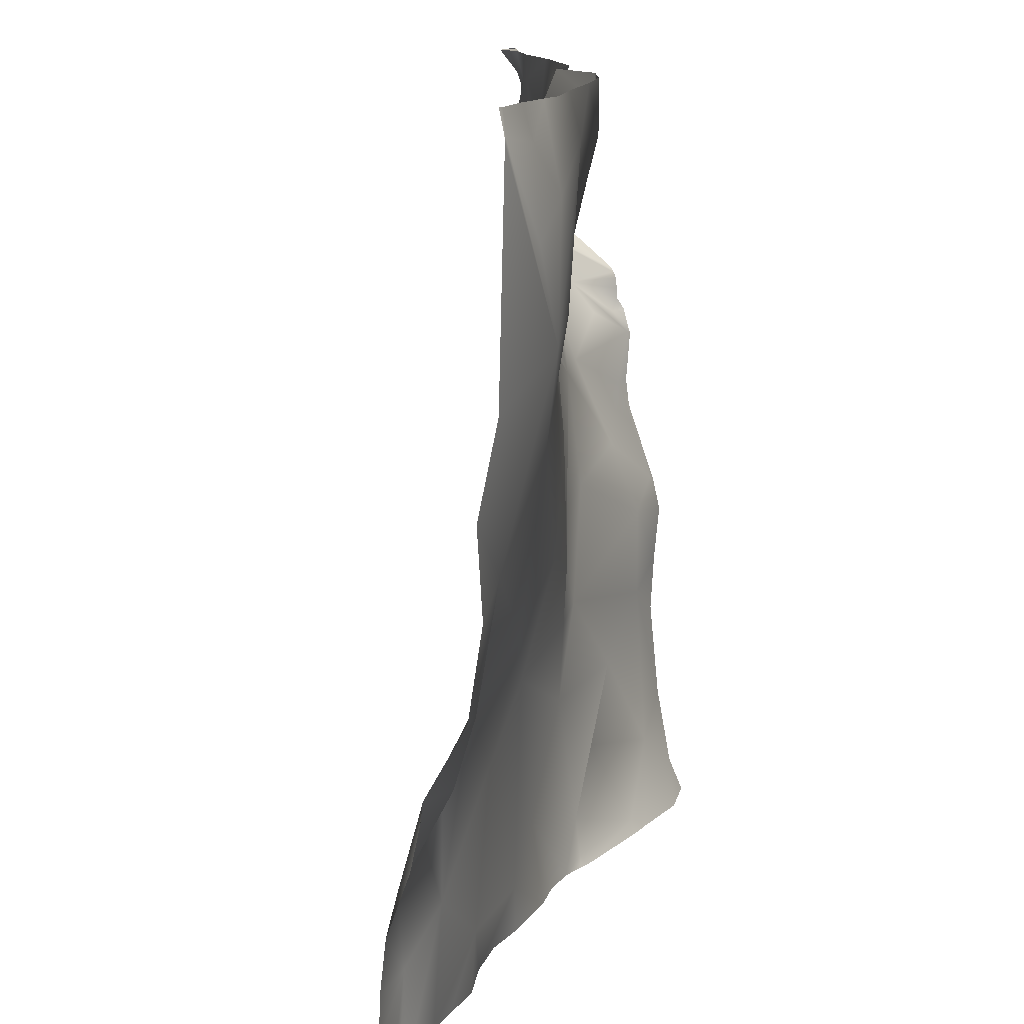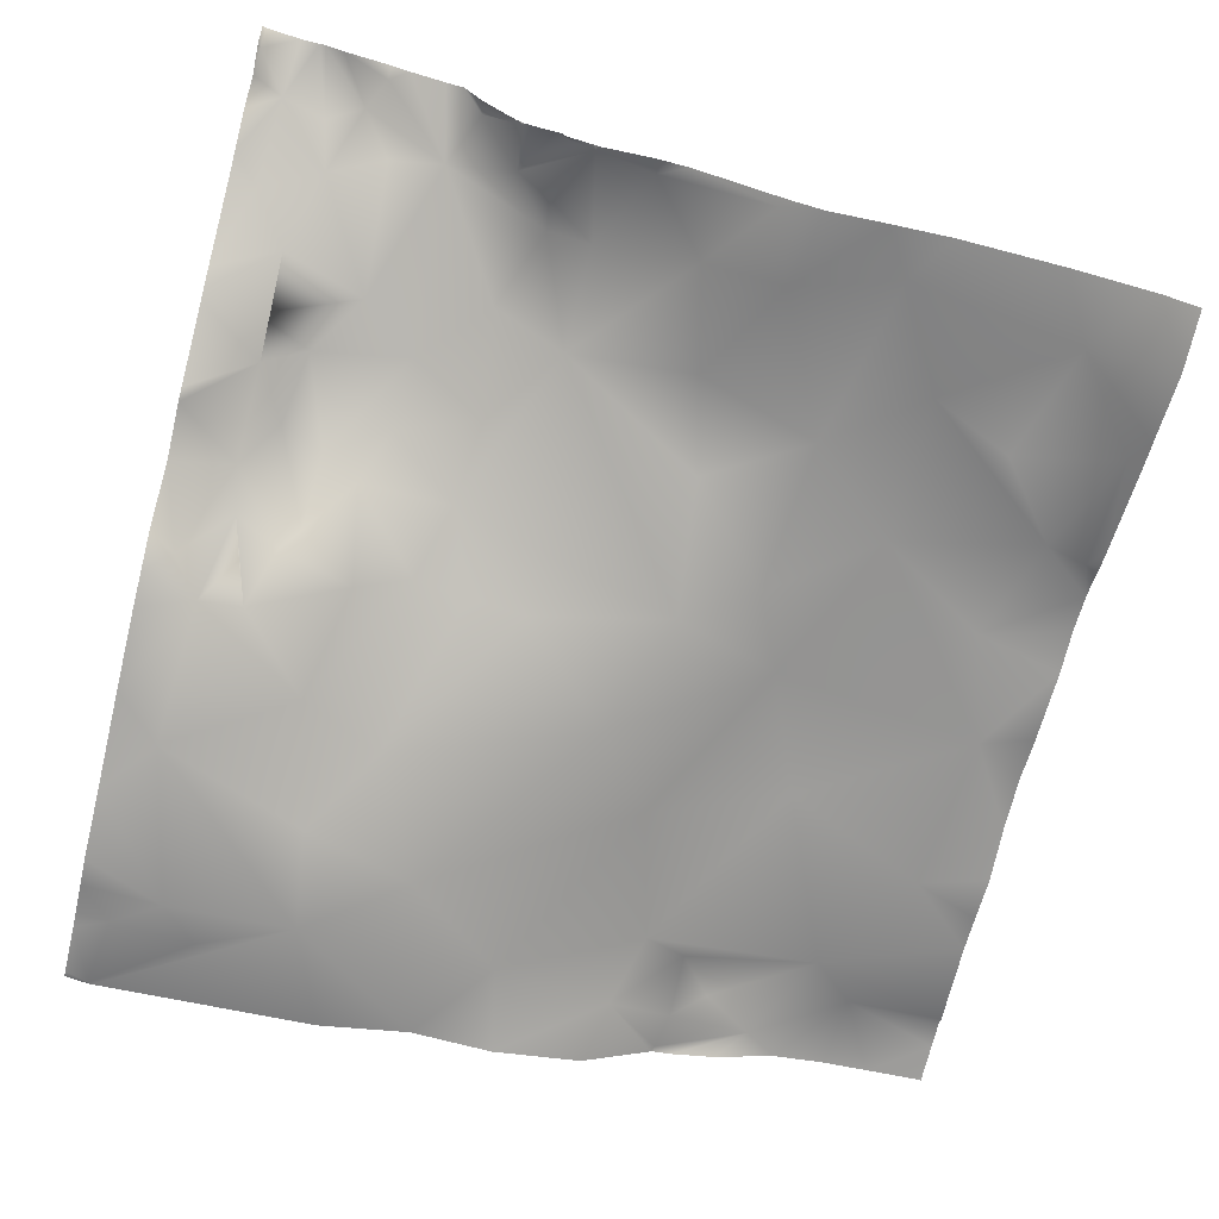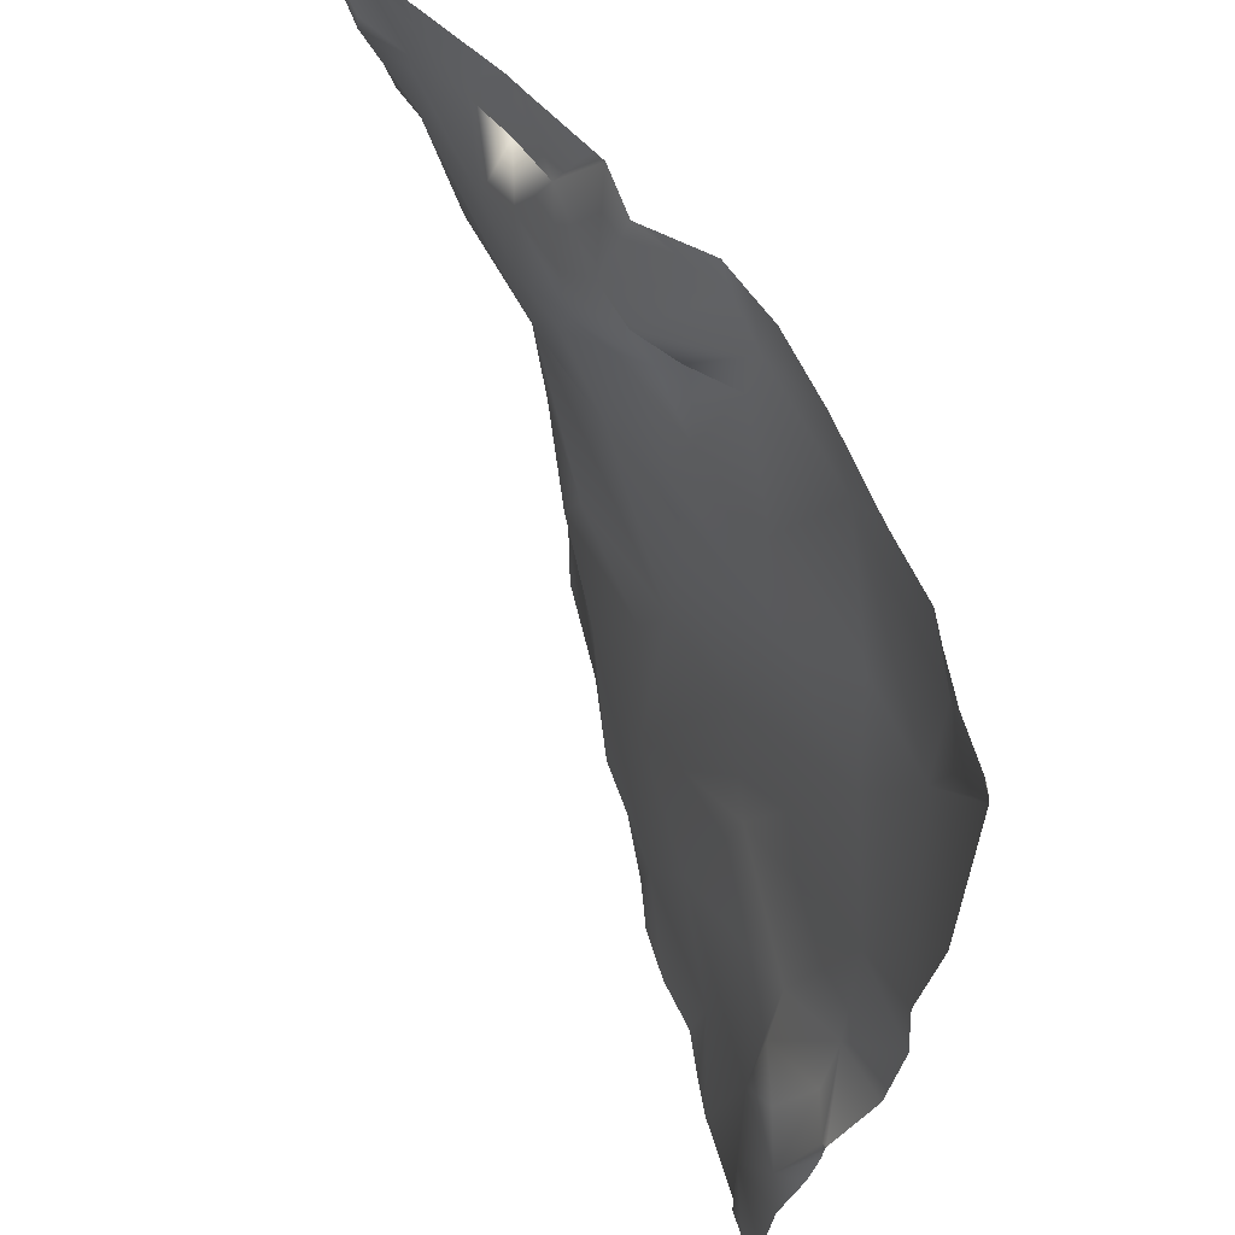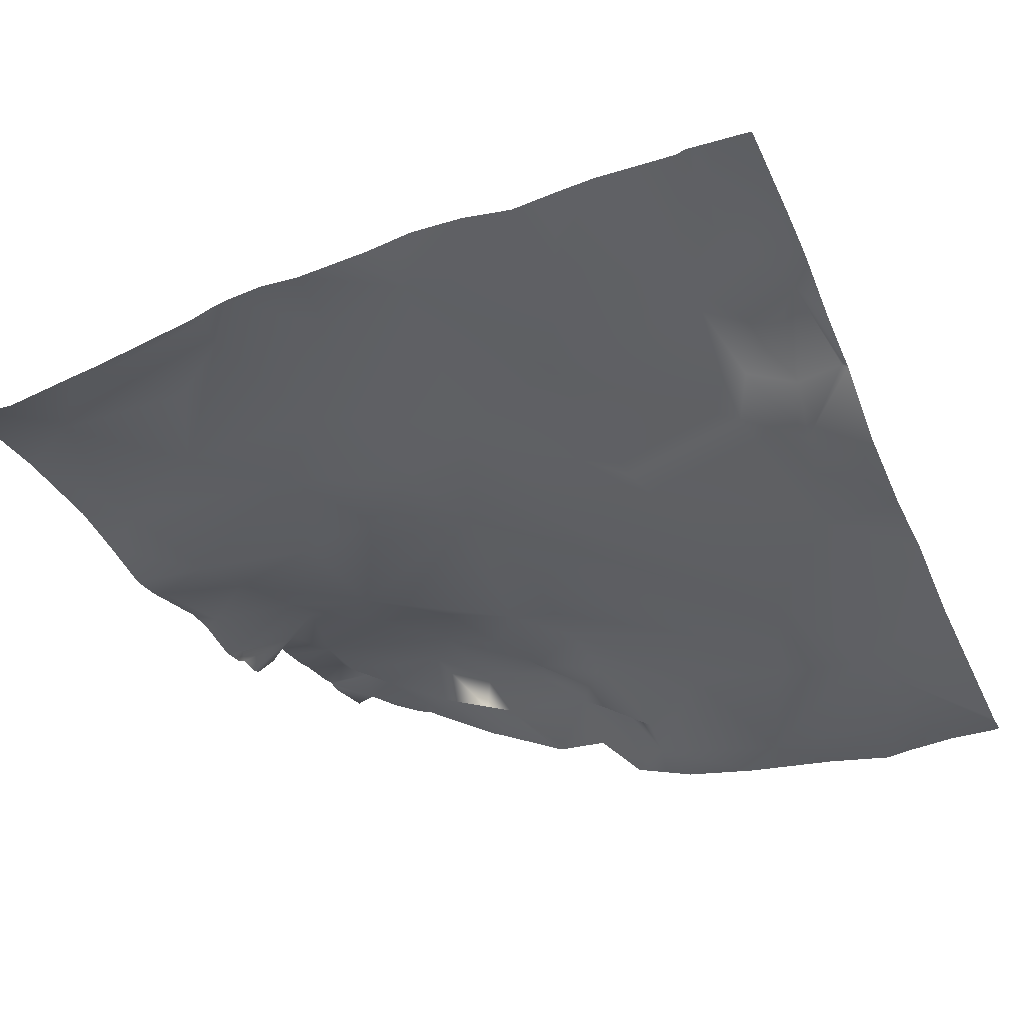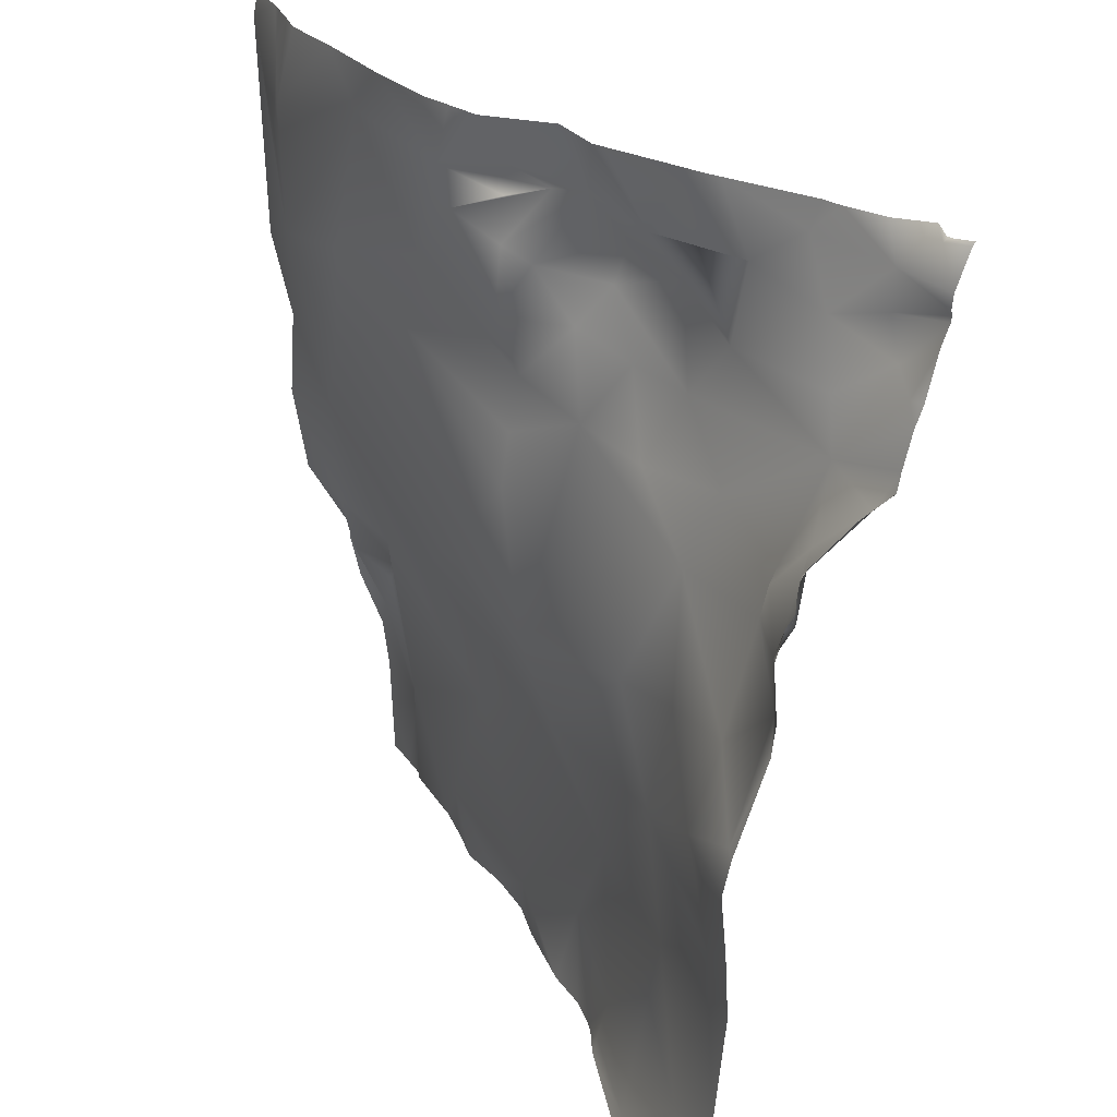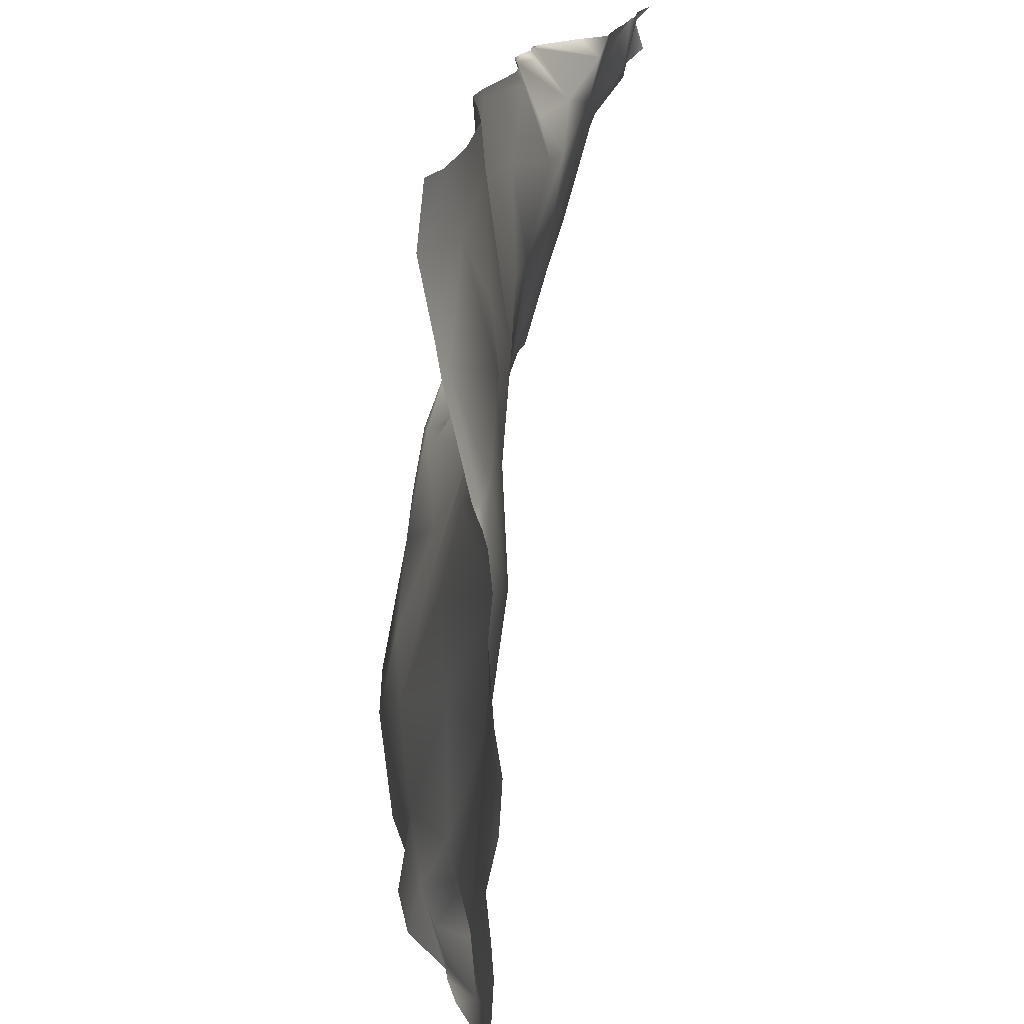
<metadata>
{"format":"obj","ext":"obj","renderer":"f3d","projection":"perspective","resolution":1024,"background":"white","views":[{"elev":13.6,"azim":-70.6,"up":"+Z"},{"elev":-65.1,"azim":76.6,"up":"+Y"},{"elev":58.4,"azim":-102.7,"up":"+Z"},{"elev":-41.0,"azim":-156.3,"up":"+Y"},{"elev":26.8,"azim":68.8,"up":"+Z"},{"elev":-70.0,"azim":90.8,"up":"+Z"}]}
</metadata>
<code>
o lod_1_182_Cube.182
v -205.6 9.125 589.7
v -225.2 6.611 575
v -249.4 13.36 583
v -251 11.74 574.5
v -273.3 16.28 590.5
v -330.8 9.029 587.6
v -354.5 7.46 603.6
v -365.3 11.4 593.3
v -376.3 8.082 614
v -368.1 6.794 625.5
v -370 -1.054 633.7
v -380.1 1.191 634.5
v -367.6 -4.739 647.8
v -362.8 -7.845 674.1
v -358.5 5.616 633.1
v -353.5 1.708 642.8
v -316.9 10.8 619.7
v -323.5 1.963 650.5
v -380.9 -15.51 757.5
v -365.3 -15.23 755.3
v -356.8 -17.18 717.1
v -344.5 -10.84 695.4
v -306 -0.02498 663.6
v -336.1 -12.38 719.9
v -319.6 -3.917 708.1
v -311.6 -2.757 725.8
v -286 4.845 684.8
v -296.5 12.54 583.7
v -232.9 15.16 596.2
v -223.7 13.51 614.9
v -256.9 15.31 615
v -271.6 9.461 638.5
v -290.4 13.06 630.1
v -280 5.979 654.3
v -252.6 16.63 656.6
v -284.7 7.996 709
v -287.6 4.37 720.6
v -279.7 9.132 733.2
v -285.3 6.212 697.1
v -269.8 14.96 703.8
v -252.2 20.1 701.8
v -231.5 18.4 661.5
v -234.3 20.91 688.9
v -208.5 17.89 666.9
v -212.3 26.16 688.2
v -212.6 29.39 697.7
v -229.9 26.68 704.7
v -244.1 25.71 718.5
v -205.8 35.46 720.3
v -202.4 30.71 706
v -204.5 23.93 699
v -191.6 19 692.4
v -207.4 11.21 649.9
v -192.6 12.39 655.6
v -239.9 17.33 634.5
v -201.3 12.93 627.3
v -193.9 20.73 679.6
v -191.1 23.19 707.4
v -193.3 42.7 735.2
v -200.5 44.26 738.5
v -194.6 37.86 715.3
v -207.6 35.62 731.8
v -235.4 29.76 730.5
v -213.5 37.19 743.7
v -229.3 29.84 748.7
v -241.6 24.65 751.2
v -247.6 25.87 739.3
v -258.5 20.84 719.5
v -266.5 20.25 732.4
v -268.7 13.41 724.2
v -263 21.85 741.9
v -282.5 3.884 736.9
v -293.8 -2.392 741.2
v -357.2 -17.82 744.8
v -365.7 -16.64 737.2
v -324.3 -10.89 752.6
v -293.6 -4.743 750.5
v -288.1 6.742 744.4
v -281.6 13.87 747.1
v -285.7 -1.642 756.7
v -272 17.3 749
v -250 19.72 748.4
v -191.9 23.01 697.5
v -194 47.36 761.7
v -201.9 43.41 755.3
v -204.7 44.48 746.2
v -219.6 36.33 756.7
v -190.6 18.68 692.1
v -190.6 18.94 692.5
v -190.6 19.6 680
v -190.6 50.93 761.8
v -190.6 51.47 762.5
v -193.7 48.32 762.5
v -193.9 48.53 762.5
v -190.6 48.11 754.1
v -190.6 48.06 750.2
v -190.6 47.85 751.2
v -190.6 43.99 735.2
v -190.6 46.36 745.1
v -190.6 47.89 749.1
v -190.6 42.45 731.1
v -190.6 40.63 723.7
v -190.6 23.04 707
v -190.6 23.51 707.8
v -190.6 33.07 716
v -190.6 39.91 719.8
v -190.6 24.08 708.6
v -190.6 22.67 705.8
v -190.6 20.43 698
v -190.6 18.78 673.5
v -190.6 12.07 654.3
v -190.6 10.35 647
v -190.6 11.56 634.2
v -190.6 12.33 620.5
v -190.6 10.06 597.9
v -190.6 6.569 579.5
v -190.6 3.236 571.9
v -203.8 1.552 571.9
v -194.2 48.17 762.5
v -200.5 50.03 762.5
v -205.9 43.83 762.5
v -213.9 39.33 762.5
v -217.9 37.67 762.5
v -190.6 22.3 703.1
v -190.6 22.21 700.7
v -190.6 21.62 699
v -219.8 4.368 571.9
v -226 5.286 571.9
v -256.7 14.29 762.5
v -259.5 12.81 762.5
v -272.1 11.57 762.5
v -234.8 26.61 762.5
v -241.1 22.93 762.5
v -238.6 24.17 762.5
v -258.5 12.9 571.9
v -266.8 13.62 571.9
v -254.6 11.97 571.9
v -246.6 9.555 571.9
v -249.9 10.3 571.9
v -252.2 11.06 571.9
v -282.6 -0.4412 762.5
v -290.3 -3.294 762.5
v -297.2 -5.921 762.5
v -314.7 -9.383 762.5
v -336.3 -12.4 762.5
v -276.4 12.58 571.9
v -293.3 13.41 571.9
v -303.9 14.83 571.9
v -316 13.93 571.9
v -351.6 -15.32 762.5
v -358.2 -14.68 762.5
v -368.8 -14.12 762.5
v -380 -14.59 762.5
v -381.2 -14.35 762.5
v -381.2 -15.27 758.3
v -381.2 -15.4 757.5
v -381.2 -15.4 757.5
v -381.2 -15.29 757.6
v -381.2 -14.25 708.6
v -381.2 -15.45 756.5
v -381.2 -15.47 757.1
v -381.2 -10.05 688.7
v -381.2 -11.2 670.5
v -381.2 -8.136 650.9
v -381.2 0.6793 635.2
v -381.2 0.9388 634.4
v -381.2 3.43 620.6
v -381.2 1.315 630.4
v -381.2 8.516 606.7
v -327.7 11.27 571.9
v -338.2 12.1 571.9
v -346.6 12.51 571.9
v -364.8 11.26 571.9
v -366.7 11.96 571.9
v -372.4 11.44 571.9
v -381.2 10.21 584.8
v -381.2 9.881 594.9
v -379.1 10.83 571.9
v -381.2 10.59 573.2
v -381.2 10.55 571.9
v -365.1 -14.33 762.5
f 1 127 2
f 29 1 2
f 2 138 4
f 3 2 4
f 29 2 3
f 5 146 28
f 28 147 148
f 28 149 6
f 6 170 171
f 6 172 7
f 7 172 173
f 173 8 7
f 7 8 9
f 176 8 175
f 8 169 9
f 9 169 167
f 7 9 10
f 15 7 10
f 15 10 11
f 10 9 11
f 11 9 12
f 9 168 12
f 12 168 166
f 13 11 12
f 165 13 12
f 13 163 14
f 13 15 11
f 16 7 15
f 16 15 13
f 14 16 13
f 16 17 7
f 18 16 14
f 18 14 22
f 19 161 156
f 19 156 157
f 21 160 19
f 21 22 14
f 23 18 22
f 24 22 21
f 24 25 22
f 25 23 22
f 26 25 24
f 18 17 16
f 23 33 18
f 33 17 18
f 17 6 7
f 17 28 6
f 135 5 3
f 4 135 3
f 1 29 30
f 30 29 3
f 30 3 31
f 31 3 5
f 31 5 28
f 32 31 33
f 31 28 33
f 33 28 17
f 34 33 23
f 27 34 23
f 32 33 34
f 35 55 32
f 55 31 32
f 34 35 32
f 40 34 27
f 25 27 23
f 39 40 27
f 27 25 39
f 36 39 25
f 26 36 25
f 37 36 26
f 36 40 39
f 41 43 40
f 43 34 40
f 43 35 34
f 55 35 42
f 43 42 35
f 44 42 43
f 45 44 43
f 46 45 43
f 47 46 43
f 47 43 41
f 47 41 48
f 46 47 49
f 49 47 48
f 50 46 49
f 50 51 46
f 46 51 45
f 52 45 51
f 45 57 44
f 52 57 45
f 44 53 42
f 57 54 44
f 54 53 44
f 42 53 55
f 53 56 55
f 55 30 31
f 56 30 55
f 56 1 30
f 53 113 56
f 110 54 57
f 60 99 59
f 61 58 50
f 61 50 49
f 59 49 60
f 49 62 60
f 62 49 63
f 64 60 62
f 64 62 63
f 63 49 48
f 65 64 63
f 65 63 66
f 66 63 67
f 67 63 48
f 48 41 68
f 68 41 40
f 67 48 69
f 68 40 70
f 70 40 36
f 70 36 37
f 69 48 68
f 69 68 70
f 70 37 38
f 69 70 38
f 71 69 38
f 67 69 71
f 72 38 37
f 72 37 73
f 37 26 73
f 76 24 21
f 75 21 19
f 74 21 75
f 20 75 19
f 74 75 20
f 74 145 76
f 76 21 74
f 76 26 24
f 77 26 76
f 77 73 26
f 78 73 77
f 79 78 77
f 79 73 78
f 79 72 73
f 79 77 80
f 77 142 80
f 81 79 80
f 81 72 79
f 81 38 72
f 71 38 81
f 82 71 81
f 67 71 82
f 67 82 66
f 82 65 66
f 50 52 51
f 83 52 50
f 84 120 119
f 95 85 84
f 86 100 60
f 86 60 64
f 85 86 64
f 87 64 65
f 65 132 87
f 85 64 87
f 178 176 175
f 89 88 52
f 122 121 85
f 107 61 105
f 134 82 133
f 103 108 58
f 125 50 124
f 125 126 83
f 151 74 20
f 166 165 12
f 140 137 4
f 115 56 114
f 116 118 1
f 131 80 141
f 157 158 19
f 158 155 19
f 181 151 20
f 104 103 58
f 129 133 82
f 106 105 61
f 178 180 179
f 130 81 131
f 91 95 84
f 90 110 57
f 145 144 76
f 94 93 84
f 112 54 111
f 108 50 58
f 152 19 153
f 109 83 125
f 130 129 82
f 99 98 59
f 115 116 1
f 138 139 4
f 142 141 80
f 98 101 59
f 119 94 84
f 146 147 28
f 101 49 59
f 155 153 19
f 93 91 84
f 163 162 14
f 121 120 85
f 113 114 56
f 109 89 52
f 127 128 2
f 152 181 20
f 144 77 76
f 107 104 58
f 122 87 123
f 102 61 49
f 162 21 14
f 96 85 97
f 90 52 88
f 139 140 4
f 132 123 87
f 160 161 19
f 149 170 6
f 1 118 127
f 2 128 138
f 5 136 146
f 28 148 149
f 6 171 172
f 173 174 8
f 177 8 176
f 8 174 175
f 8 177 169
f 9 167 168
f 165 164 13
f 13 164 163
f 21 159 160
f 135 136 5
f 4 137 135
f 53 112 113
f 110 111 54
f 60 100 99
f 74 150 145
f 77 143 142
f 84 85 120
f 95 97 85
f 86 96 100
f 65 134 132
f 178 179 176
f 107 58 61
f 134 65 82
f 125 83 50
f 151 150 74
f 115 1 56
f 116 117 118
f 131 81 80
f 130 82 81
f 112 53 54
f 108 124 50
f 152 20 19
f 109 52 83
f 101 102 49
f 155 154 153
f 93 92 91
f 144 143 77
f 122 85 87
f 102 106 61
f 162 159 21
f 96 86 85
f 90 57 52

</code>
